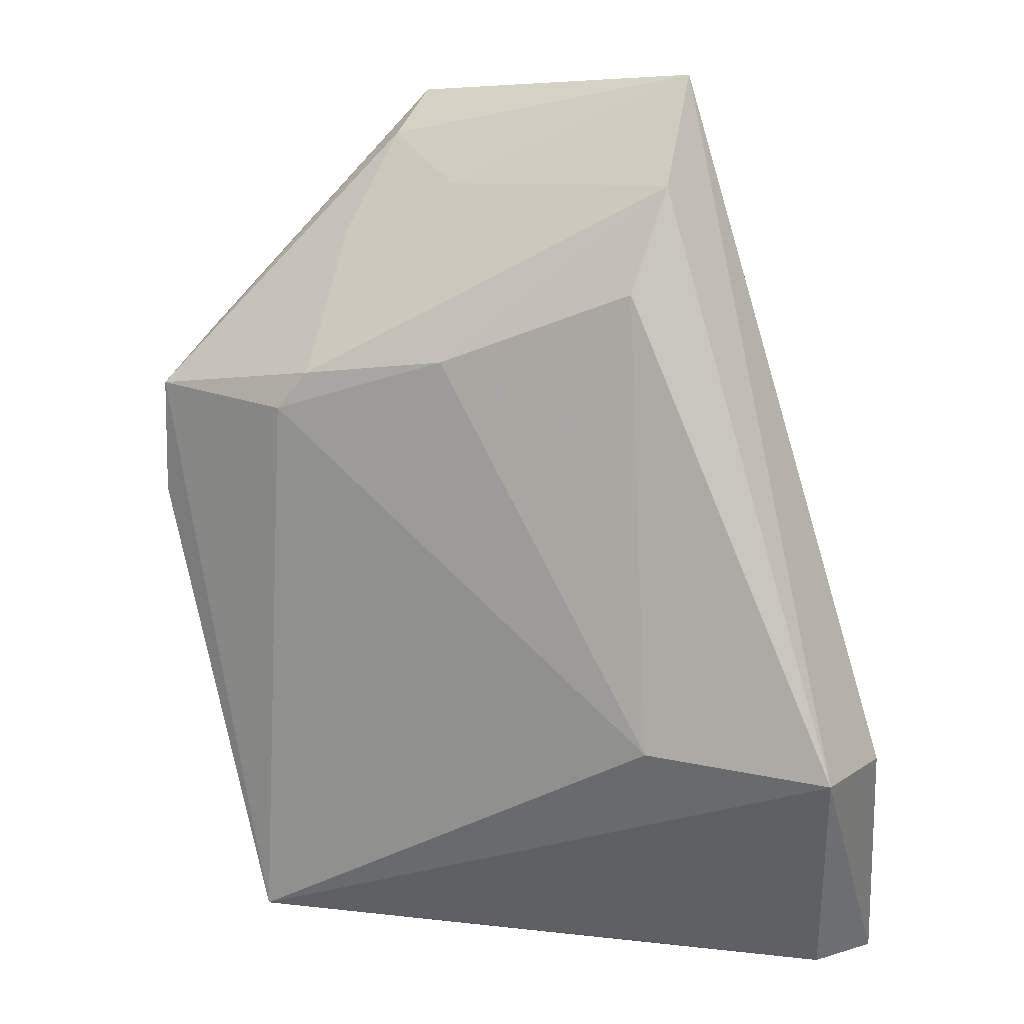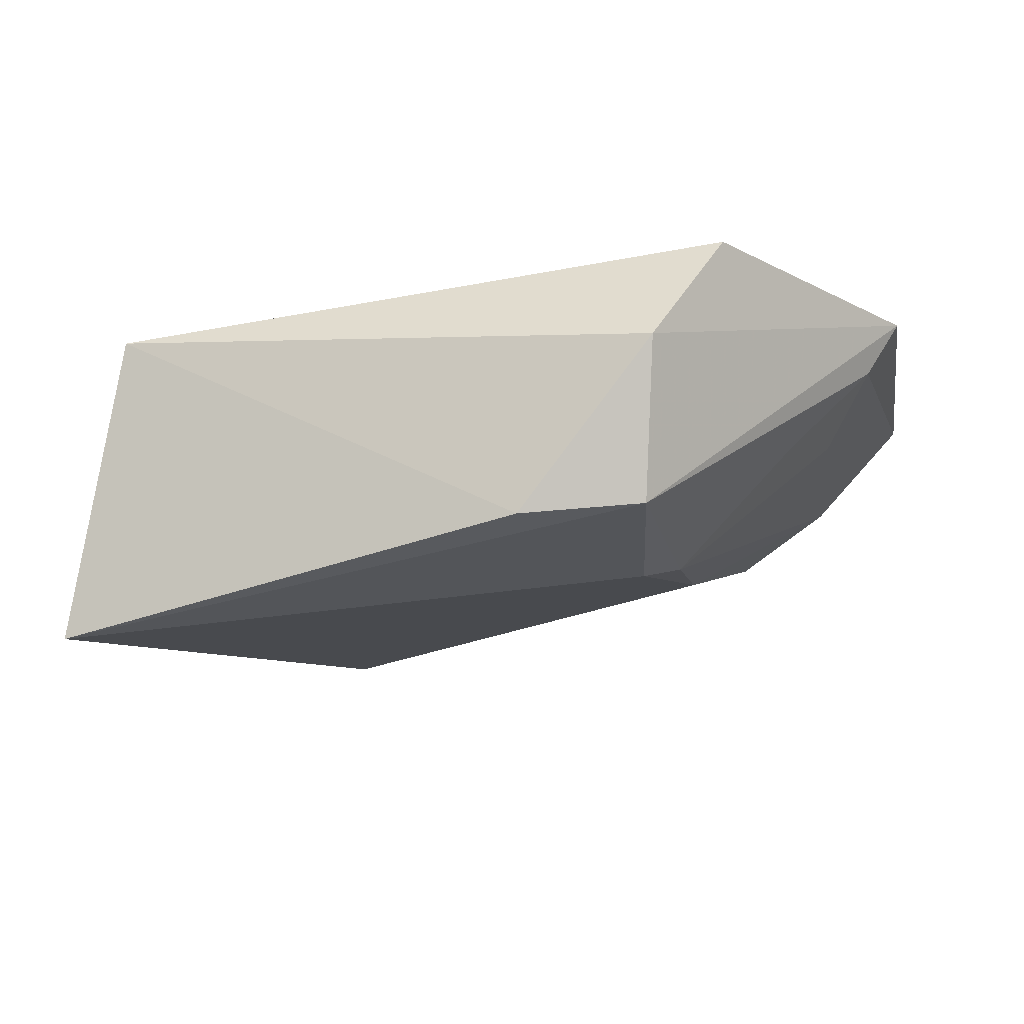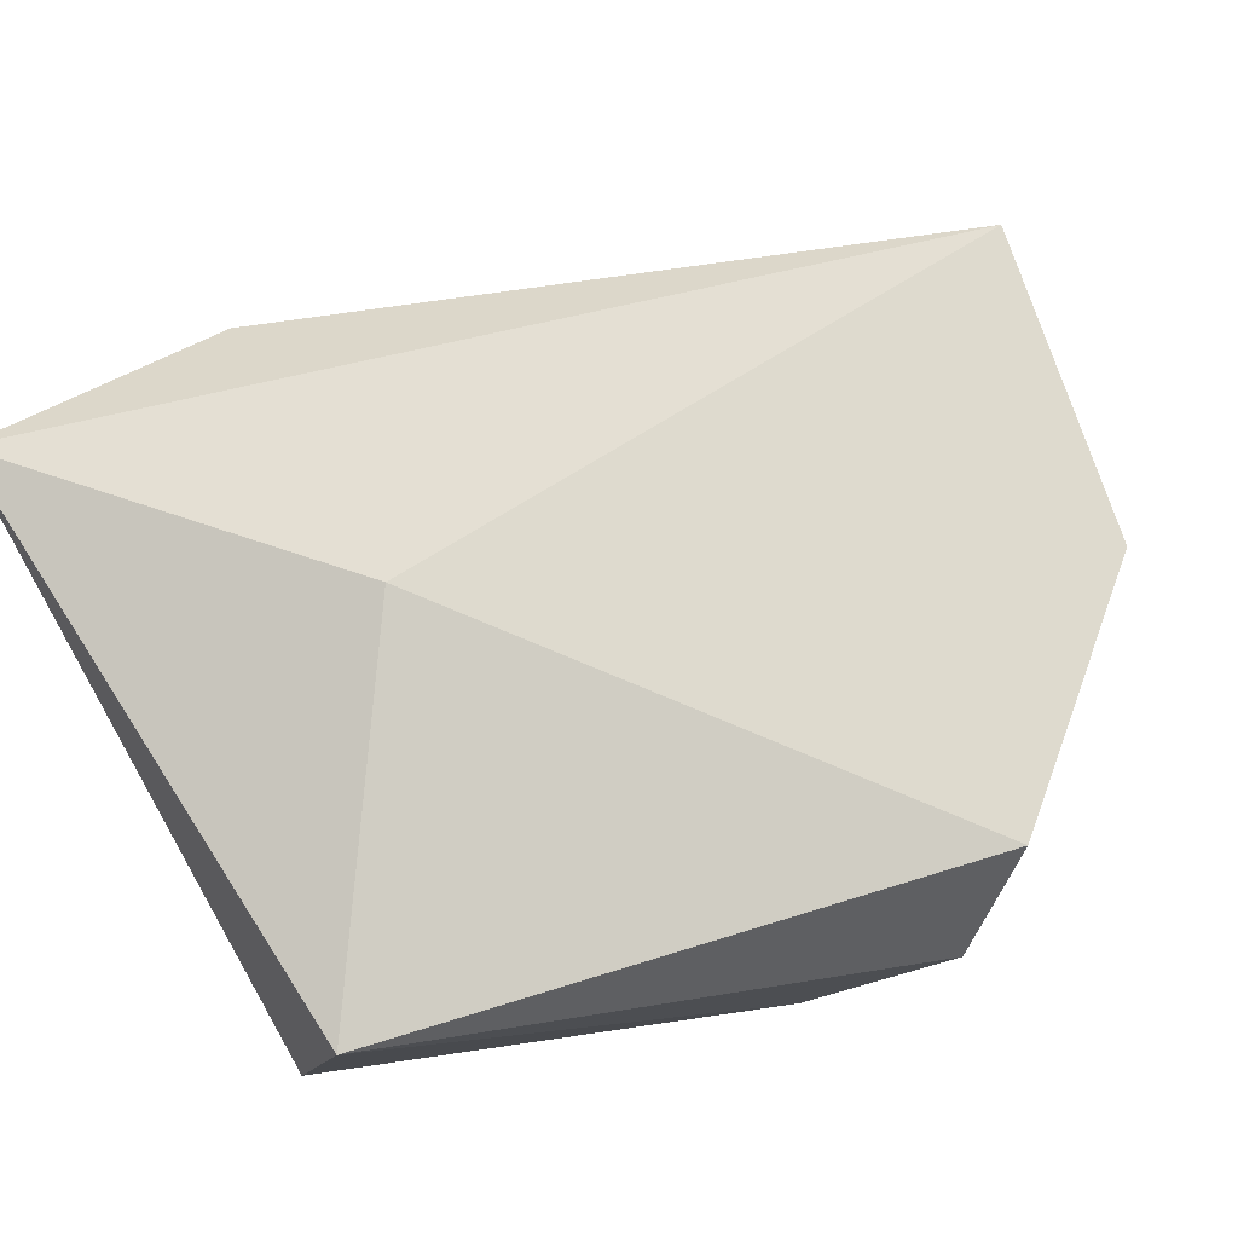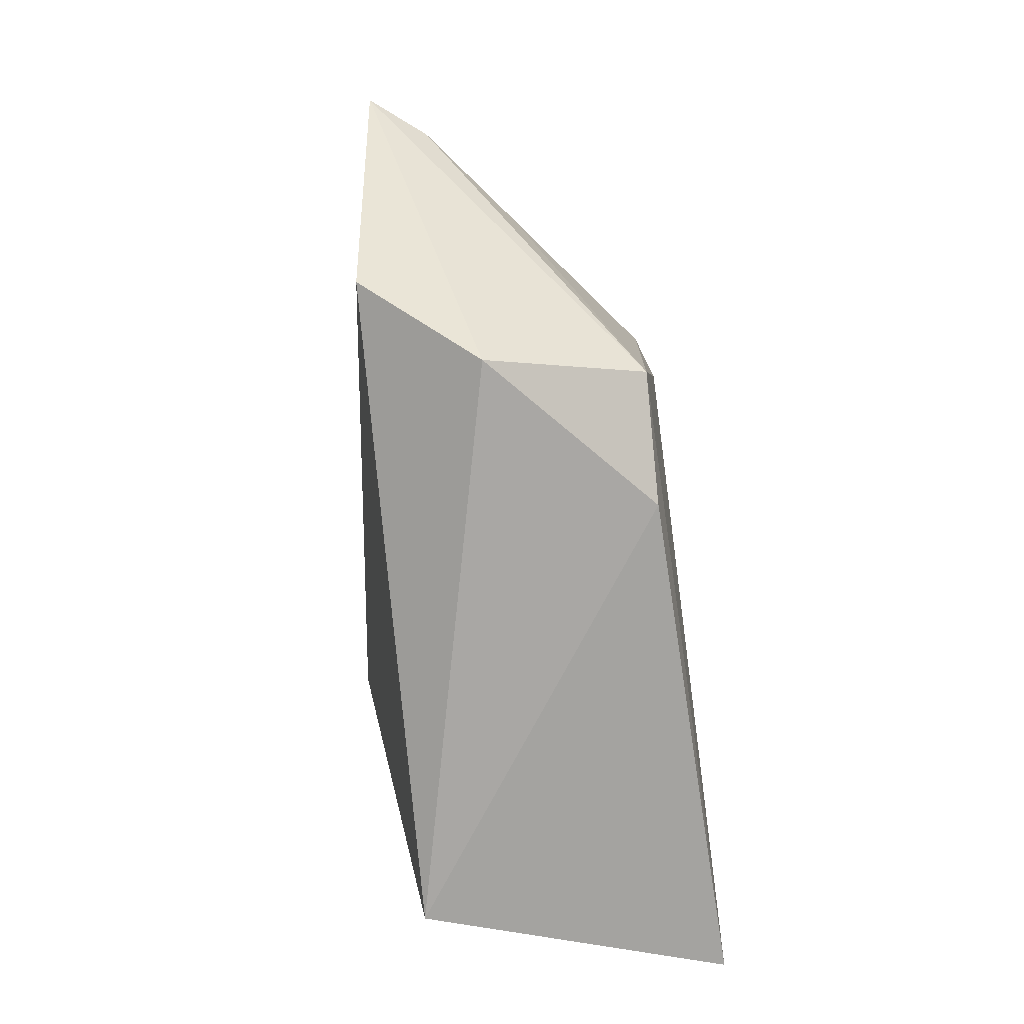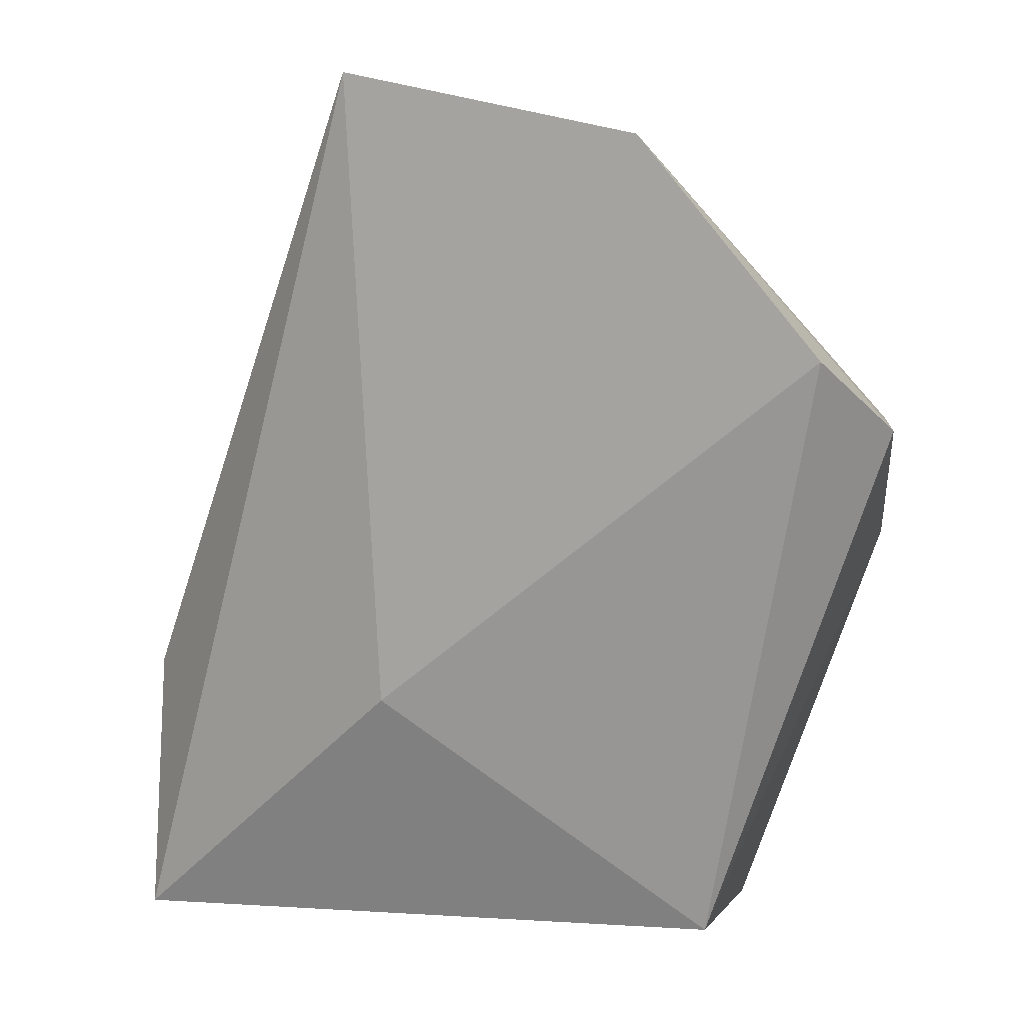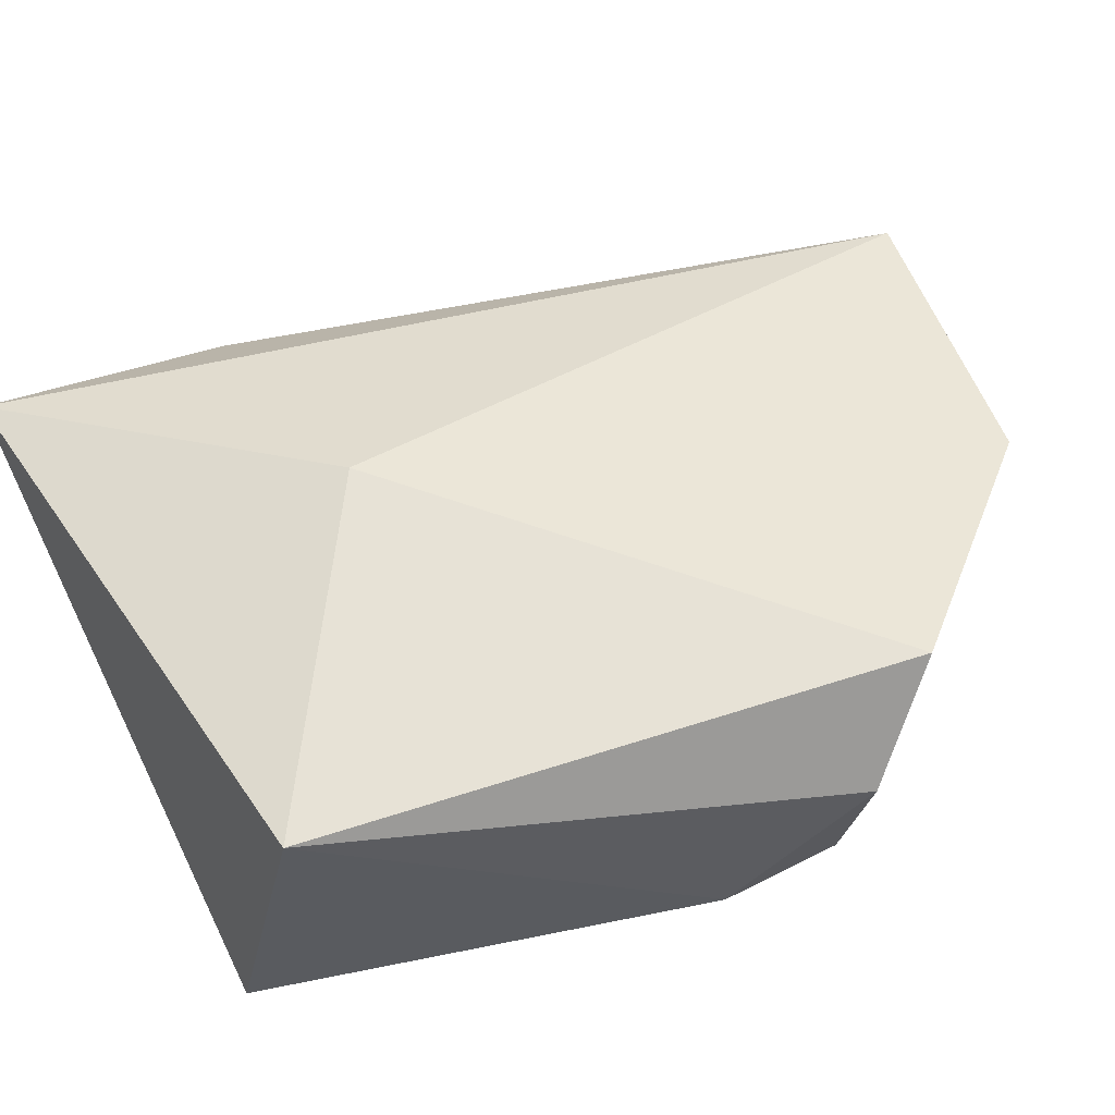
<metadata>
{"format":"obj","ext":"obj","renderer":"f3d","projection":"perspective","resolution":1024,"background":"white","views":[{"elev":25.4,"azim":26.7,"up":"+Z"},{"elev":-13.3,"azim":-92.6,"up":"+Y"},{"elev":76.1,"azim":-117.9,"up":"+Y"},{"elev":-3.0,"azim":-96.5,"up":"+Z"},{"elev":9.0,"azim":-160.4,"up":"+Z"},{"elev":53.4,"azim":-117.2,"up":"+Y"}]}
</metadata>
<code>
v -0.02447 -0.02793 0.05877
v -0.01301 -0.03778 0.03225
v -0.0128 -0.03123 0.0202
v -0.04045 -0.02878 0.02271
v -0.04606 -0.03681 0.04405
v -0.039 -0.04118 0.02049
v -0.02625 -0.02723 0.03193
v -0.01244 -0.03342 0.03146
v -0.02388 -0.03487 0.05128
v -0.04561 -0.02571 0.04739
v -0.01402 -0.03497 0.02133
v -0.04598 -0.03727 0.03894
v -0.02361 -0.03199 0.05513
v -0.03909 -0.03831 0.04465
v -0.03777 -0.02662 0.05619
v -0.02182 -0.0374 0.02144
v -0.04769 -0.03032 0.04423
v -0.02077 -0.03937 0.03256
v -0.03789 -0.03776 0.04634
v -0.03161 -0.03715 0.04772
v -0.03409 -0.0313 0.05361
v -0.03808 -0.02896 0.05474
v -0.03872 -0.03249 0.05118
f 6 4 3
f 7 1 3
f 7 3 4
f 8 1 2
f 8 2 3
f 8 3 1
f 10 7 4
f 11 6 3
f 11 3 2
f 12 6 5
f 12 4 6
f 13 9 2
f 13 2 1
f 14 5 6
f 15 1 7
f 15 7 10
f 16 11 2
f 16 2 6
f 16 6 11
f 17 10 4
f 17 4 12
f 17 12 5
f 17 15 10
f 17 5 15
f 18 14 6
f 18 6 2
f 18 2 9
f 19 5 14
f 20 9 13
f 20 13 19
f 20 18 9
f 20 19 14
f 20 14 18
f 21 19 13
f 21 13 1
f 22 21 1
f 22 1 15
f 22 15 5
f 23 22 5
f 23 5 19
f 23 19 21
f 23 21 22

</code>
